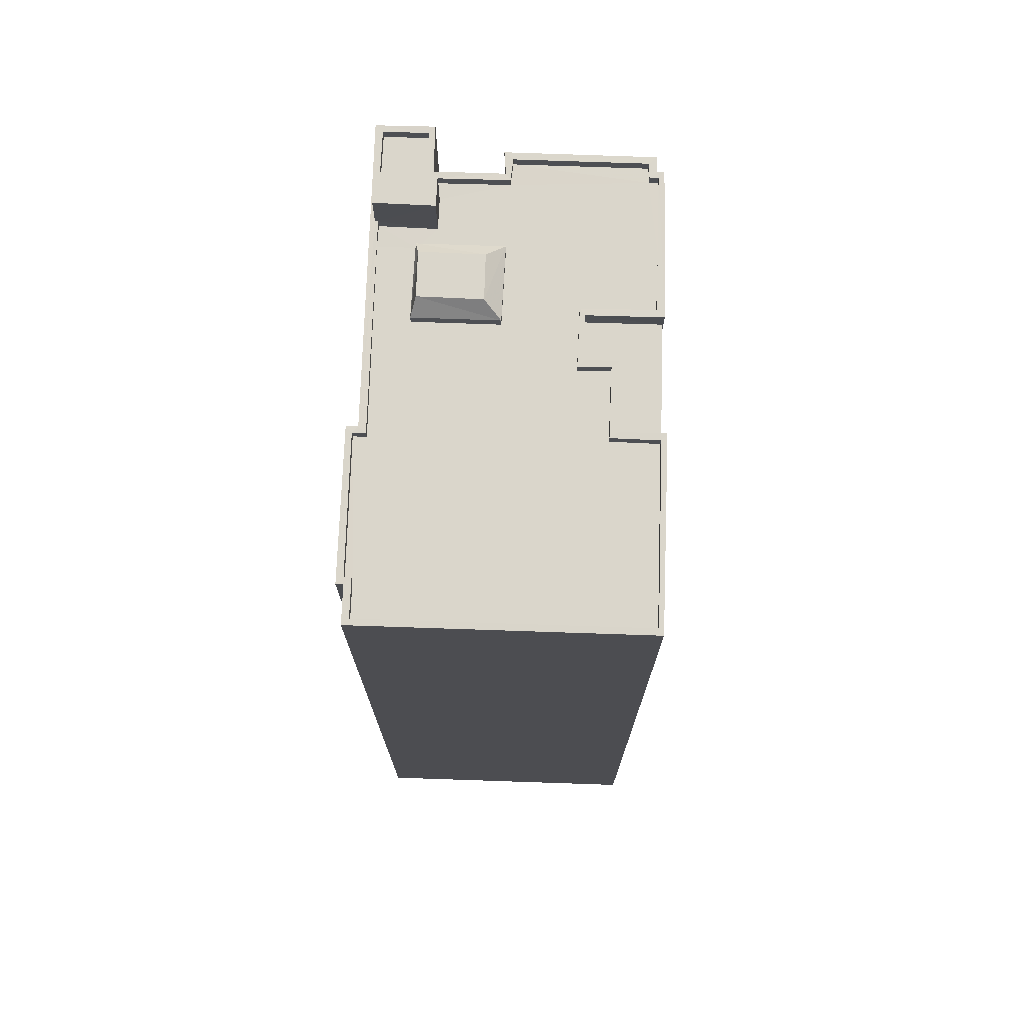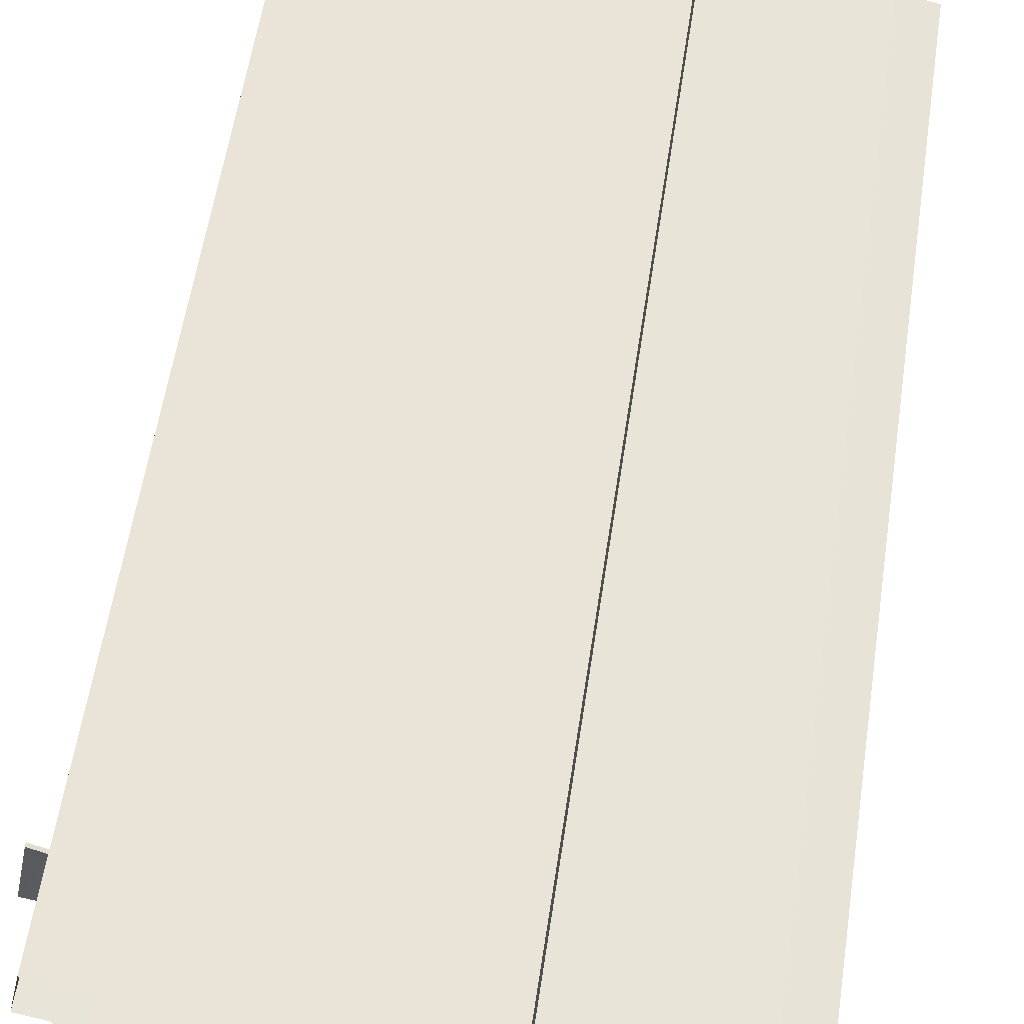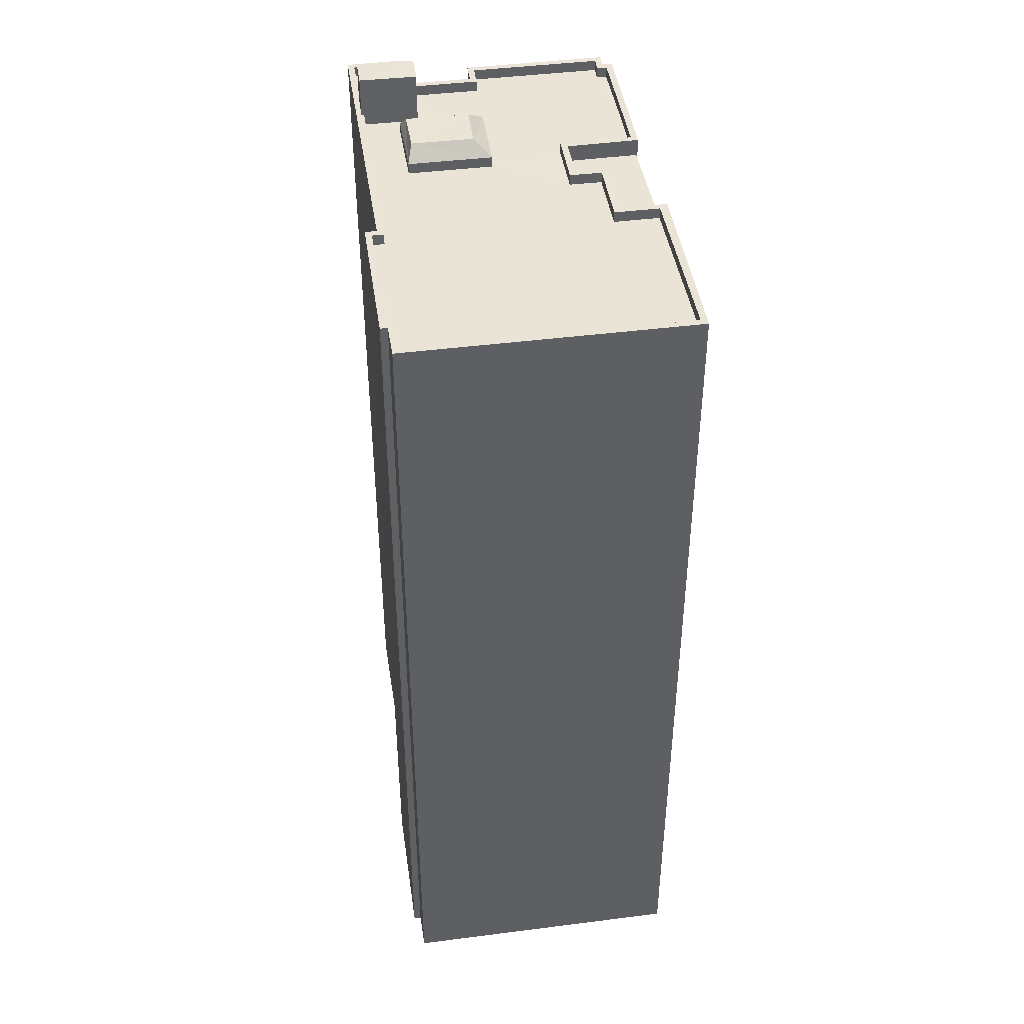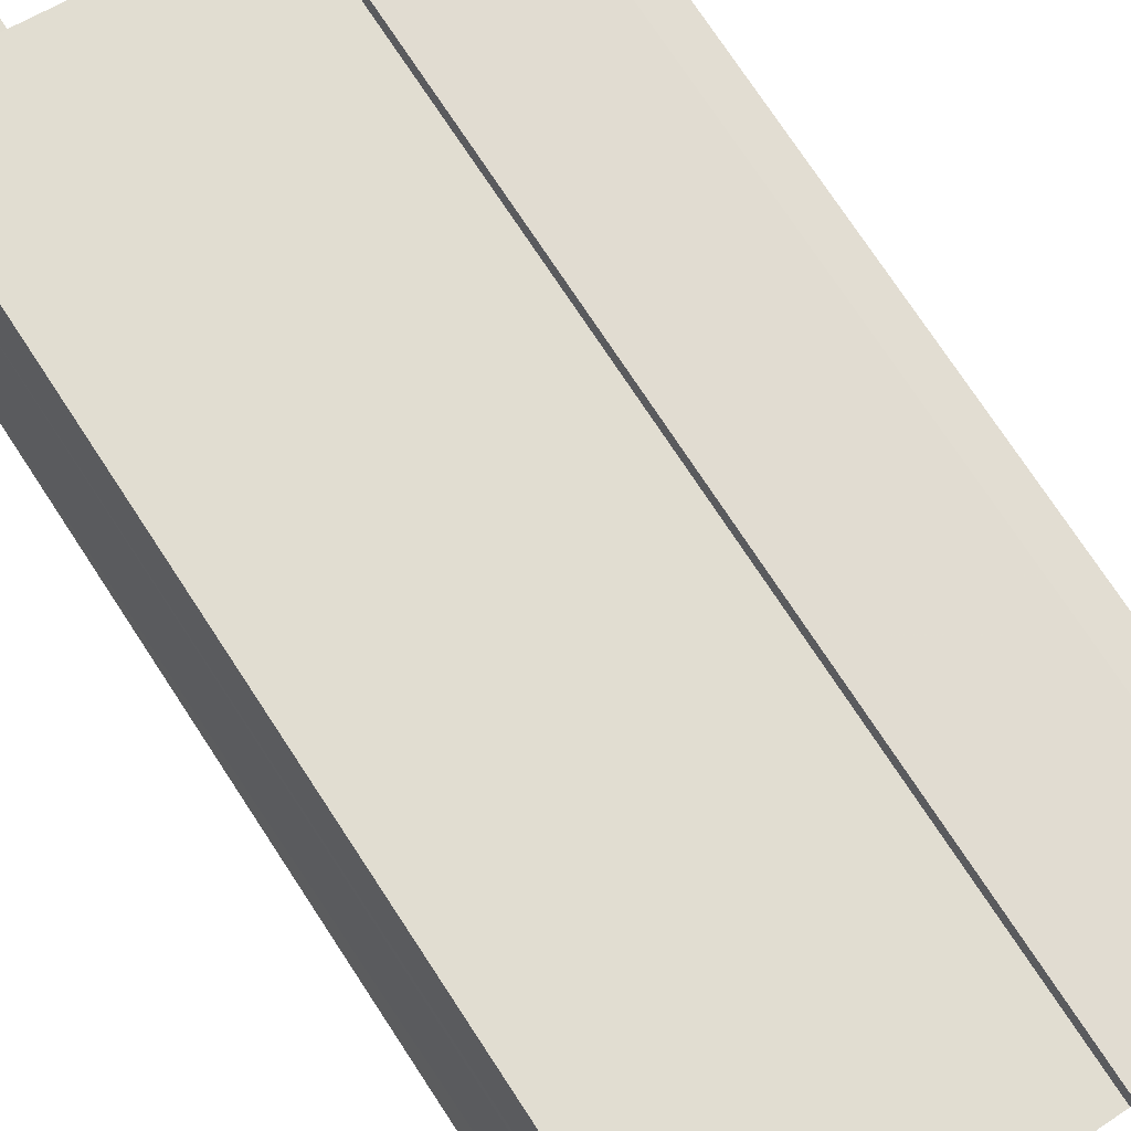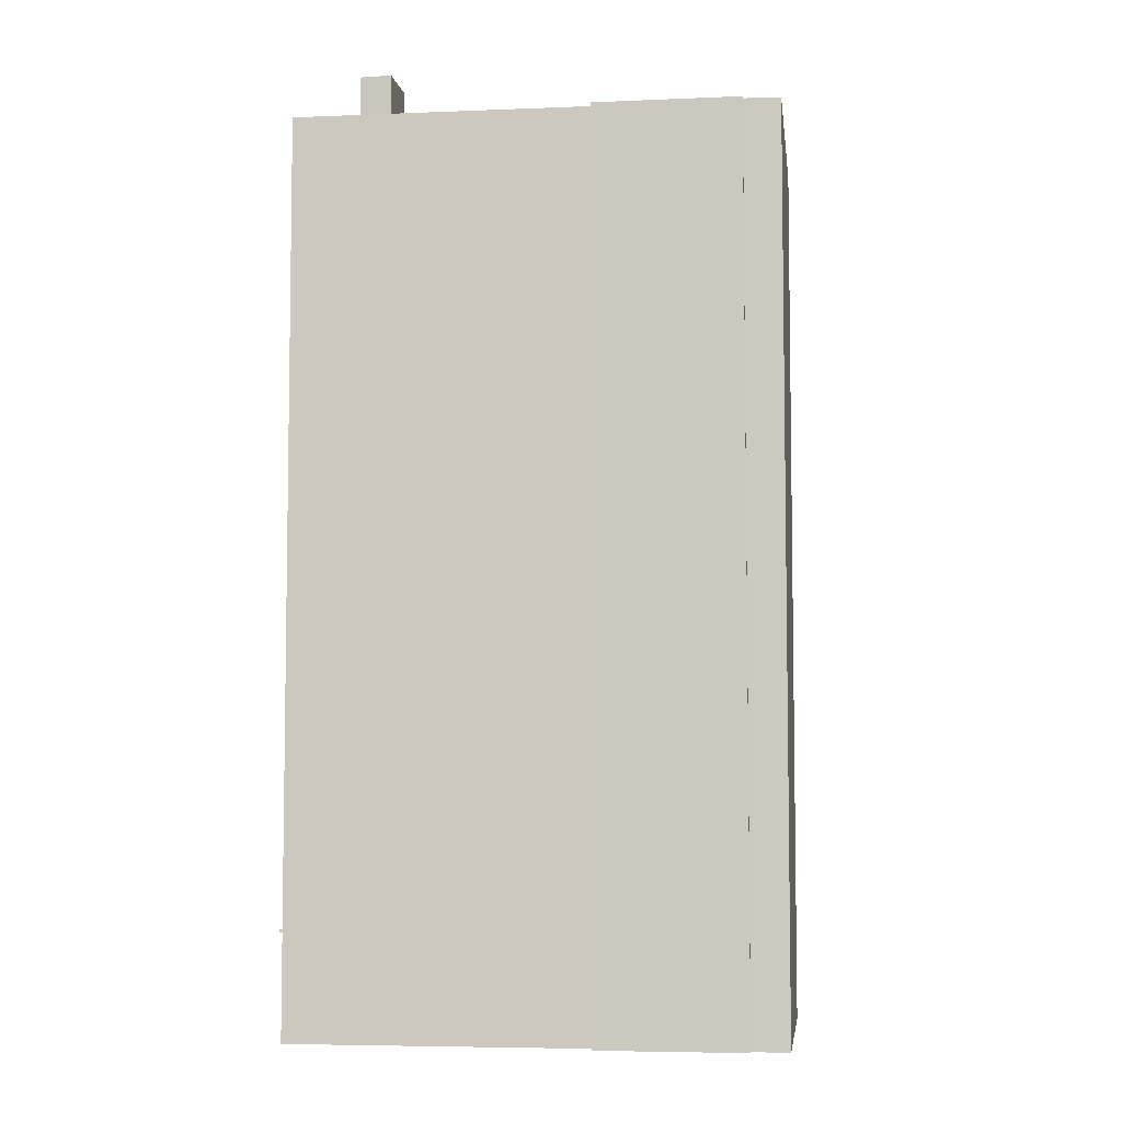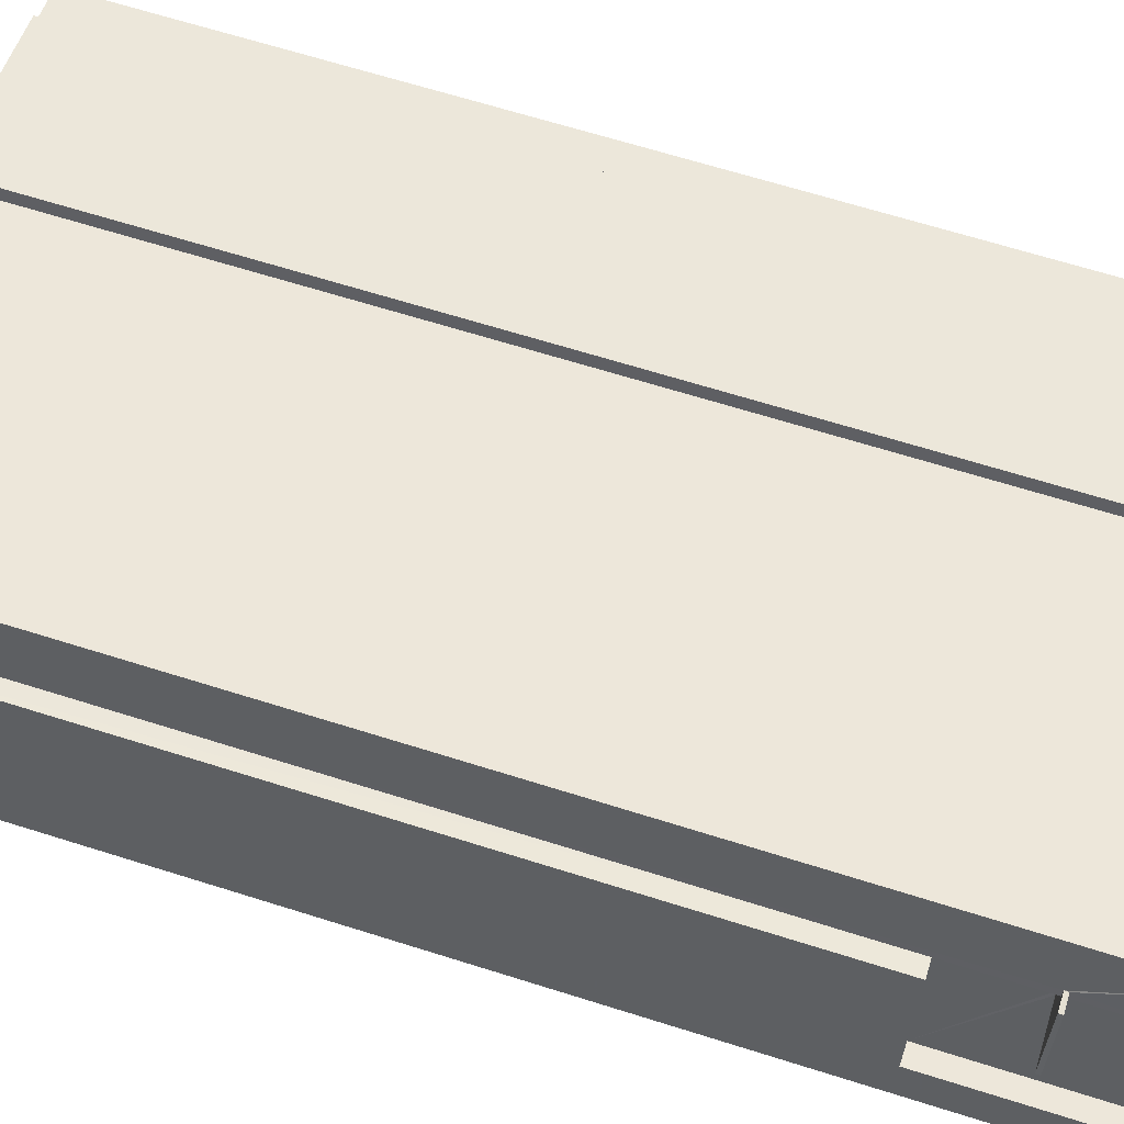
<metadata>
{"format":"obj","ext":"obj","renderer":"f3d","projection":"perspective","resolution":1024,"background":"white","views":[{"elev":73.9,"azim":-76.0,"up":"+Z"},{"elev":57.5,"azim":-171.5,"up":"+Y"},{"elev":43.8,"azim":-86.5,"up":"+Z"},{"elev":75.7,"azim":146.6,"up":"+Y"},{"elev":-5.7,"azim":-160.6,"up":"+Z"},{"elev":65.2,"azim":107.7,"up":"+Y"}]}
</metadata>
<code>
v 1.242e+05 7.854e+05 18.59
v 1.242e+05 7.854e+05 18.59
v 1.242e+05 7.854e+05 18.59
v 1.242e+05 7.854e+05 18.59
v 1.242e+05 7.854e+05 18.59
v 1.242e+05 7.854e+05 18.59
v 1.242e+05 7.854e+05 18.59
v 1.242e+05 7.854e+05 18.59
v 1.242e+05 7.854e+05 18.59
v 1.241e+05 7.854e+05 18.59
v 1.242e+05 7.854e+05 18.59
v 1.242e+05 7.854e+05 18.59
v 1.241e+05 7.854e+05 18.59
v 1.241e+05 7.854e+05 18.59
v 1.242e+05 7.854e+05 18.59
v 1.242e+05 7.854e+05 18.59
v 1.242e+05 7.854e+05 18.59
v 1.242e+05 7.854e+05 18.59
v 1.242e+05 7.854e+05 18.59
v 1.241e+05 7.854e+05 18.59
v 1.242e+05 7.854e+05 23.25
v 1.242e+05 7.854e+05 23.25
v 1.242e+05 7.854e+05 23.25
v 1.242e+05 7.854e+05 23.25
v 1.242e+05 7.854e+05 23.25
v 1.242e+05 7.854e+05 23.25
v 1.242e+05 7.854e+05 23.25
v 1.242e+05 7.854e+05 23.25
v 1.242e+05 7.854e+05 26.86
v 1.242e+05 7.854e+05 26.86
v 1.242e+05 7.854e+05 26.86
v 1.242e+05 7.854e+05 26.86
v 1.242e+05 7.854e+05 59.44
v 1.242e+05 7.854e+05 59.44
v 1.242e+05 7.854e+05 59.44
v 1.242e+05 7.854e+05 59.44
v 1.242e+05 7.854e+05 59.44
v 1.242e+05 7.854e+05 59.44
v 1.242e+05 7.854e+05 60.24
v 1.242e+05 7.854e+05 60.24
v 1.242e+05 7.854e+05 60.24
v 1.242e+05 7.854e+05 60.24
v 1.241e+05 7.854e+05 60.24
v 1.241e+05 7.854e+05 60.24
v 1.242e+05 7.854e+05 60.24
v 1.242e+05 7.854e+05 60.24
v 1.242e+05 7.854e+05 60.24
v 1.242e+05 7.854e+05 60.24
v 1.242e+05 7.854e+05 60.24
v 1.242e+05 7.854e+05 60.24
v 1.242e+05 7.854e+05 60.24
v 1.242e+05 7.854e+05 60.24
v 1.242e+05 7.854e+05 59.74
v 1.242e+05 7.854e+05 59.74
v 1.242e+05 7.854e+05 59.74
v 1.242e+05 7.854e+05 59.74
v 1.242e+05 7.854e+05 59.74
v 1.242e+05 7.854e+05 59.74
v 1.242e+05 7.854e+05 59.74
v 1.242e+05 7.854e+05 59.74
v 1.242e+05 7.854e+05 59.74
v 1.242e+05 7.854e+05 59.74
v 1.242e+05 7.854e+05 59.74
v 1.242e+05 7.854e+05 59.74
v 1.242e+05 7.854e+05 59.74
v 1.242e+05 7.854e+05 59.74
v 1.242e+05 7.854e+05 59.74
v 1.242e+05 7.854e+05 59.74
v 1.241e+05 7.854e+05 59.74
v 1.241e+05 7.854e+05 59.74
v 1.242e+05 7.854e+05 59.74
v 1.242e+05 7.854e+05 59.74
v 1.242e+05 7.854e+05 59.74
v 1.241e+05 7.854e+05 59.74
v 1.241e+05 7.854e+05 59.74
v 1.242e+05 7.854e+05 59.74
v 1.242e+05 7.854e+05 59.74
v 1.242e+05 7.854e+05 59.74
v 1.242e+05 7.854e+05 59.74
v 1.242e+05 7.854e+05 59.74
v 1.242e+05 7.854e+05 59.74
v 1.242e+05 7.854e+05 59.74
v 1.241e+05 7.854e+05 60.24
v 1.241e+05 7.854e+05 60.24
v 1.241e+05 7.854e+05 60.24
v 1.241e+05 7.854e+05 60.24
v 1.242e+05 7.854e+05 60.24
v 1.242e+05 7.854e+05 60.24
v 1.242e+05 7.854e+05 60.24
v 1.242e+05 7.854e+05 60.24
v 1.242e+05 7.854e+05 60.24
v 1.242e+05 7.854e+05 60.24
v 1.241e+05 7.854e+05 60.24
v 1.242e+05 7.854e+05 60.24
v 1.242e+05 7.854e+05 60.24
v 1.242e+05 7.854e+05 60.24
v 1.242e+05 7.854e+05 60.24
v 1.242e+05 7.854e+05 60.24
v 1.242e+05 7.854e+05 60.24
v 1.242e+05 7.854e+05 60.24
v 1.242e+05 7.854e+05 60.24
v 1.242e+05 7.854e+05 60.24
v 1.241e+05 7.854e+05 60.24
v 1.242e+05 7.854e+05 60.24
v 1.242e+05 7.854e+05 60.24
v 1.242e+05 7.854e+05 60.24
v 1.242e+05 7.854e+05 60.24
v 1.242e+05 7.854e+05 60.24
v 1.242e+05 7.854e+05 60.24
v 1.242e+05 7.854e+05 60.24
v 1.242e+05 7.854e+05 60.24
v 1.242e+05 7.854e+05 60.24
v 1.242e+05 7.854e+05 23.4
v 1.242e+05 7.854e+05 23.4
v 1.242e+05 7.854e+05 23.4
v 1.242e+05 7.854e+05 23.4
v 1.242e+05 7.854e+05 23.4
v 1.242e+05 7.854e+05 23.4
v 1.242e+05 7.854e+05 23.4
v 1.242e+05 7.854e+05 23.4
v 1.242e+05 7.854e+05 60.88
v 1.242e+05 7.854e+05 60.88
v 1.242e+05 7.854e+05 60.88
v 1.242e+05 7.854e+05 60.88
v 1.242e+05 7.854e+05 60.23
v 1.242e+05 7.854e+05 60.23
v 1.242e+05 7.854e+05 60.23
v 1.242e+05 7.854e+05 60.23
v 1.242e+05 7.854e+05 62.09
v 1.242e+05 7.854e+05 62.09
v 1.242e+05 7.854e+05 62.09
v 1.242e+05 7.854e+05 62.09
f 1 2 3
f 4 5 2
f 6 7 8
f 3 9 1
f 10 11 12
f 13 14 10
f 15 16 17
f 4 2 16
f 6 8 18
f 14 19 18
f 20 19 14
f 18 1 11
f 8 17 18
f 2 1 16
f 14 11 10
f 16 1 17
f 14 18 11
f 17 1 18
f 21 22 23
f 21 23 24
f 22 25 26
f 23 26 27
f 27 26 28
f 22 26 23
f 29 30 31
f 32 29 31
f 33 34 35
f 35 34 36
f 33 37 34
f 36 34 38
f 39 40 41
f 42 43 44
f 40 45 41
f 42 46 47
f 46 48 49
f 45 50 51
f 45 51 41
f 51 49 48
f 47 43 42
f 47 46 52
f 46 49 52
f 49 51 50
f 53 54 55
f 56 57 58
f 56 58 59
f 60 61 62
f 60 63 61
f 53 59 64
f 62 65 60
f 58 66 67
f 64 59 65
f 53 64 54
f 60 65 68
f 67 68 58
f 68 59 58
f 65 59 68
f 69 70 71
f 71 70 72
f 55 72 73
f 53 55 73
f 70 74 75
f 76 77 75
f 78 59 79
f 59 78 56
f 73 72 79
f 56 78 80
f 81 82 77
f 78 79 82
f 72 70 77
f 77 70 75
f 82 79 72
f 82 72 77
f 44 43 83
f 83 84 85
f 85 84 86
f 43 84 83
f 87 88 89
f 90 91 92
f 93 94 95
f 94 96 95
f 87 96 97
f 89 88 98
f 90 99 100
f 101 100 102
f 39 101 102
f 93 85 103
f 104 98 105
f 104 92 91
f 85 86 103
f 39 102 40
f 106 96 94
f 93 103 94
f 107 96 106
f 108 92 104
f 102 100 109
f 108 104 105
f 99 90 92
f 100 99 109
f 97 96 107
f 110 111 112
f 87 97 111
f 87 110 88
f 98 88 105
f 87 111 110
f 113 114 115
f 116 117 115
f 118 114 119
f 118 119 120
f 116 115 118
f 115 114 118
f 121 122 123
f 121 124 122
f 125 124 121
f 126 125 121
f 126 121 123
f 127 126 123
f 127 123 122
f 128 127 122
f 128 122 124
f 125 128 124
f 129 130 131
f 132 129 131
f 11 1 35
f 36 11 35
f 41 35 39
f 39 35 9
f 41 33 35
f 9 35 1
f 5 4 30
f 5 30 90
f 30 91 90
f 30 29 91
f 90 2 5
f 90 100 2
f 100 3 2
f 100 101 3
f 101 9 3
f 101 39 9
f 38 46 36
f 11 36 12
f 12 36 42
f 36 46 42
f 42 44 10
f 12 42 10
f 120 87 89
f 87 120 6
f 6 24 7
f 89 118 120
f 7 24 23
f 120 24 6
f 83 13 10
f 44 83 10
f 85 14 13
f 83 85 13
f 93 20 14
f 85 93 14
f 95 19 20
f 93 95 20
f 95 18 19
f 95 96 18
f 18 87 6
f 18 96 87
f 23 8 7
f 23 27 8
f 27 17 8
f 27 28 17
f 26 15 17
f 28 26 17
f 116 89 98
f 116 118 89
f 117 98 104
f 117 116 98
f 91 29 32
f 91 32 104
f 32 117 104
f 32 115 117
f 37 41 51
f 37 33 41
f 34 51 48
f 34 37 51
f 38 48 46
f 38 34 48
f 47 76 75
f 43 47 75
f 84 75 74
f 84 43 75
f 86 74 70
f 86 84 74
f 103 70 69
f 103 86 70
f 94 69 71
f 94 103 69
f 94 71 72
f 106 94 72
f 72 55 106
f 55 54 107
f 106 55 107
f 62 61 110
f 112 62 110
f 110 61 63
f 88 110 63
f 88 63 60
f 105 88 60
f 105 60 68
f 108 105 68
f 92 68 67
f 92 108 68
f 92 67 66
f 99 92 66
f 109 66 58
f 109 99 66
f 109 58 57
f 102 109 57
f 80 40 56
f 56 102 57
f 56 40 102
f 45 80 78
f 45 40 80
f 45 78 82
f 50 45 82
f 50 82 81
f 49 50 81
f 49 81 77
f 52 49 77
f 52 77 76
f 47 52 76
f 24 119 21
f 24 120 119
f 21 119 114
f 22 21 114
f 25 114 113
f 25 22 114
f 73 126 127
f 53 73 127
f 59 53 127
f 128 59 127
f 128 79 59
f 128 125 79
f 79 125 126
f 73 79 126
f 97 131 130
f 111 97 130
f 111 130 112
f 62 112 65
f 65 112 129
f 112 130 129
f 64 65 129
f 132 64 129
f 131 97 107
f 131 107 132
f 107 64 132
f 107 54 64
f 30 16 31
f 30 4 16
f 115 32 113
f 26 25 15
f 32 31 113
f 15 25 16
f 25 31 16
f 113 31 25

</code>
